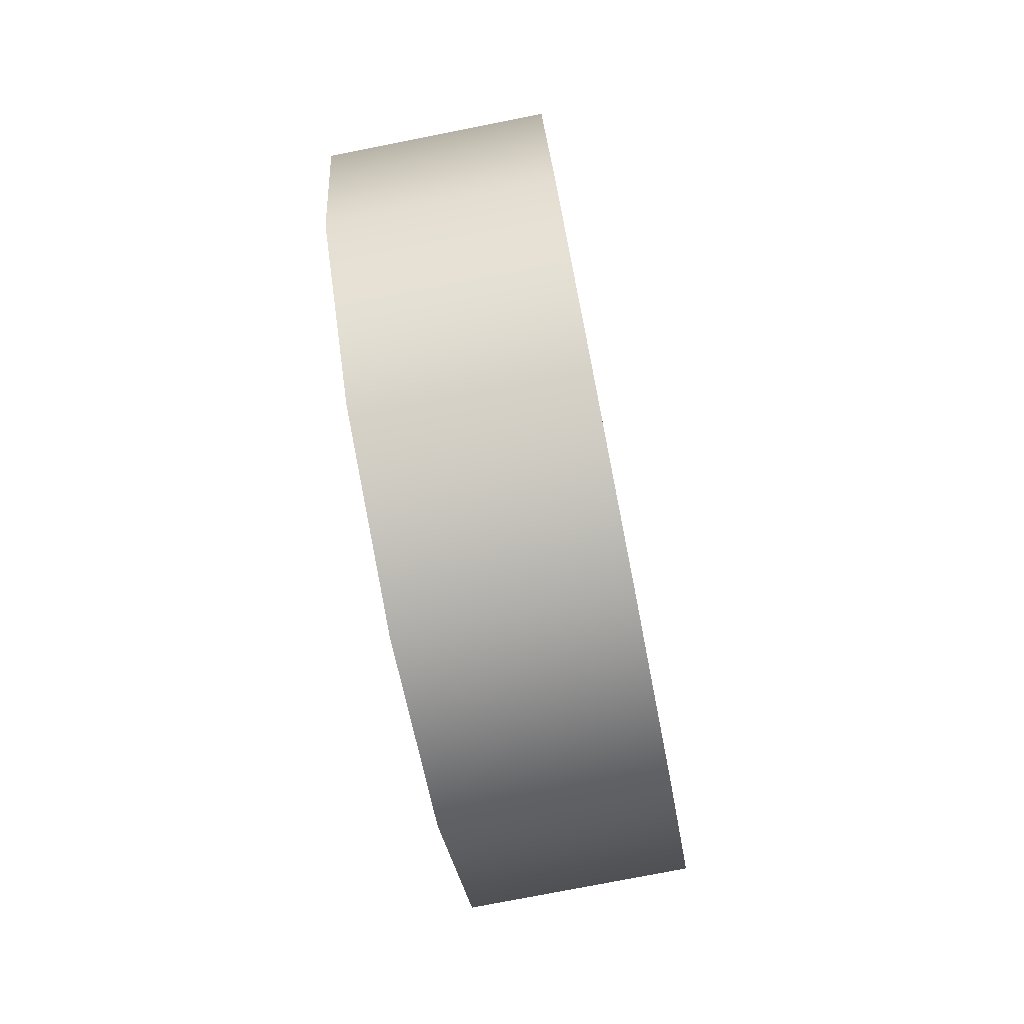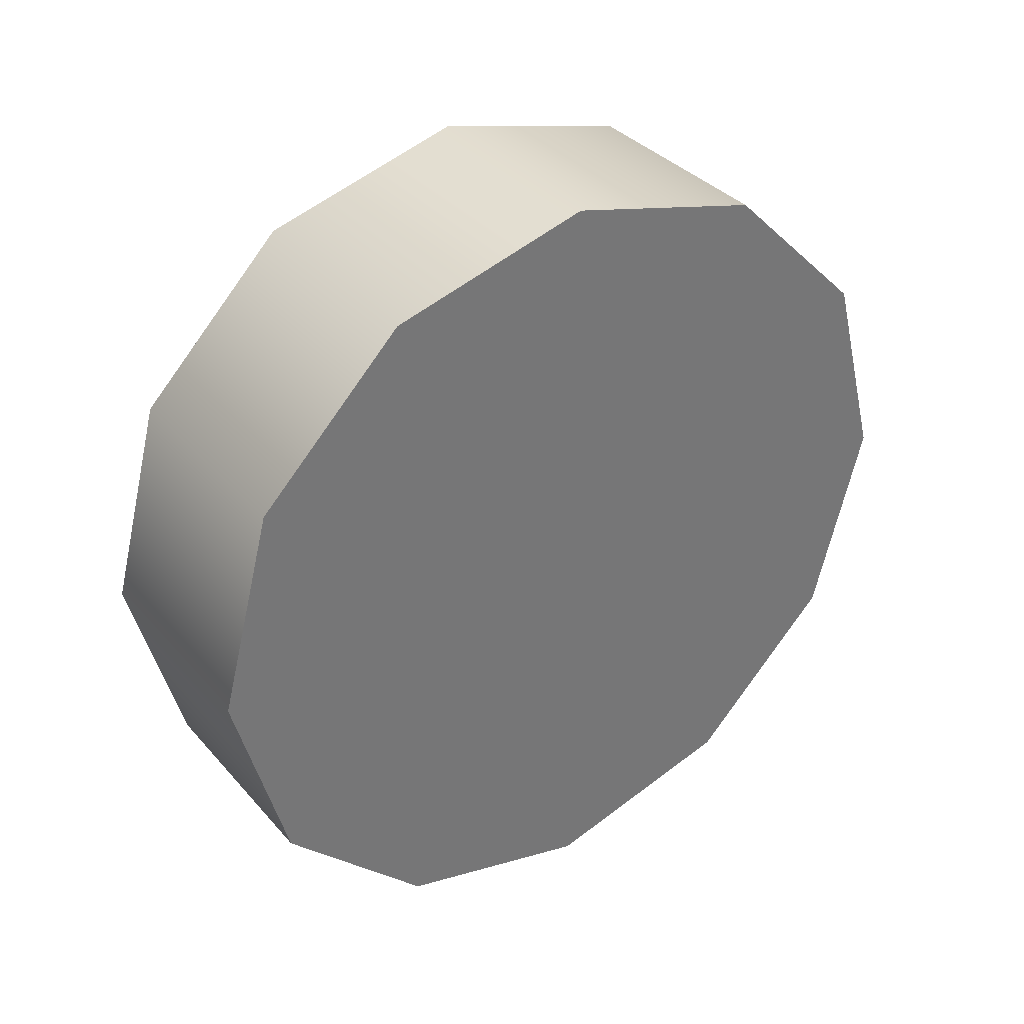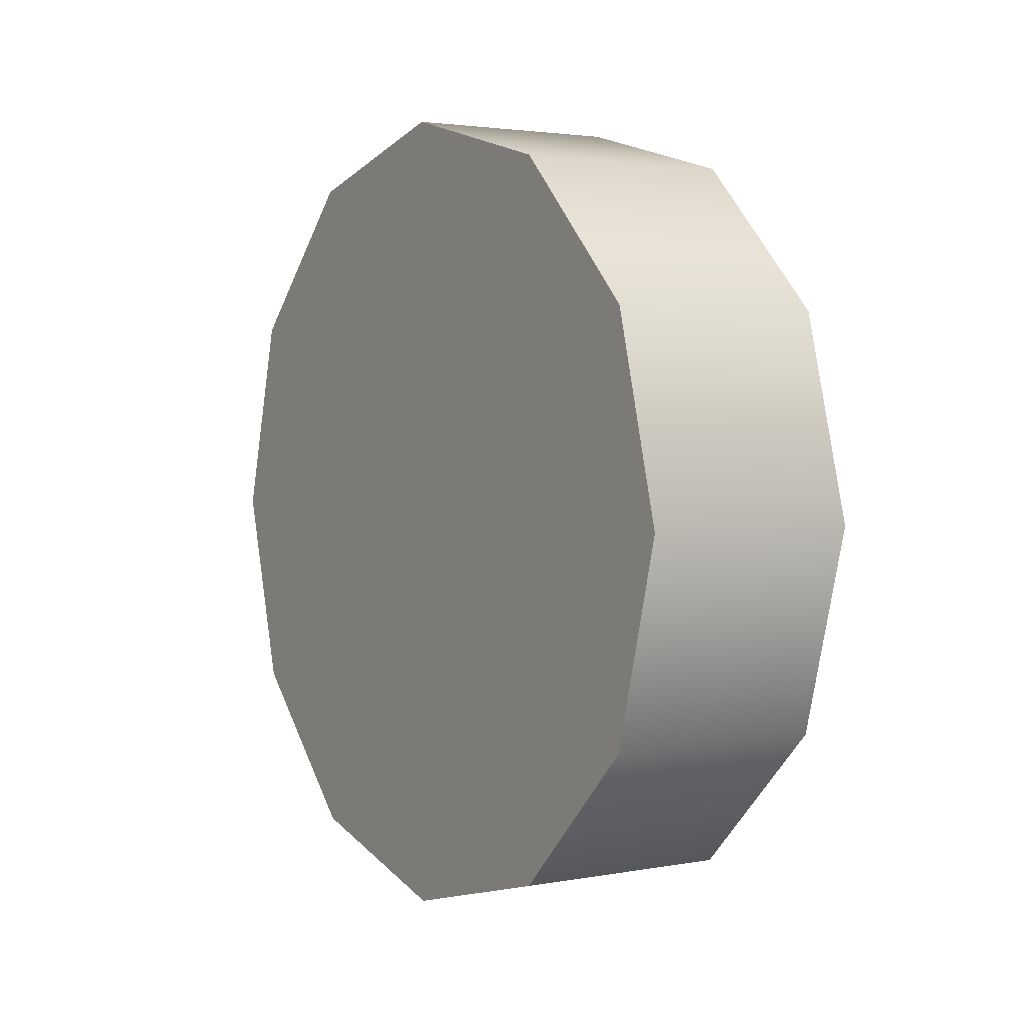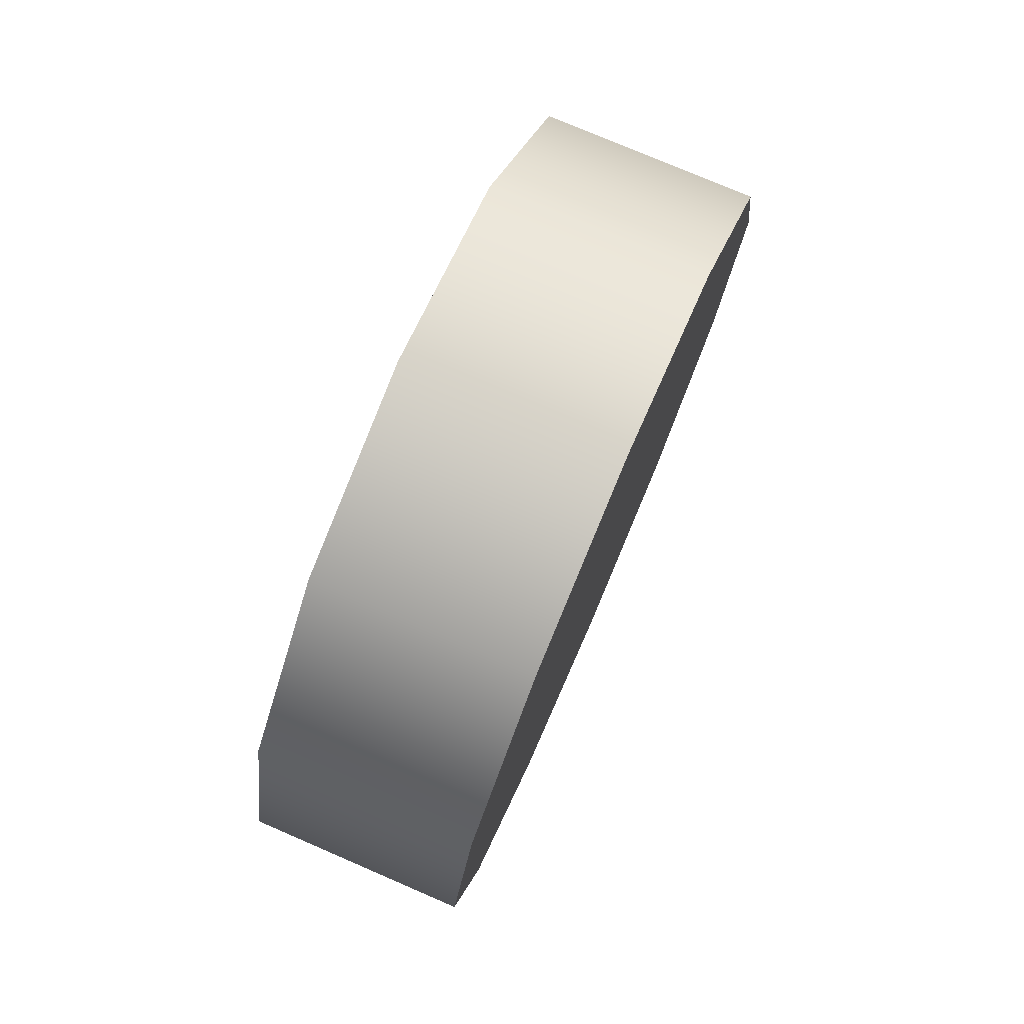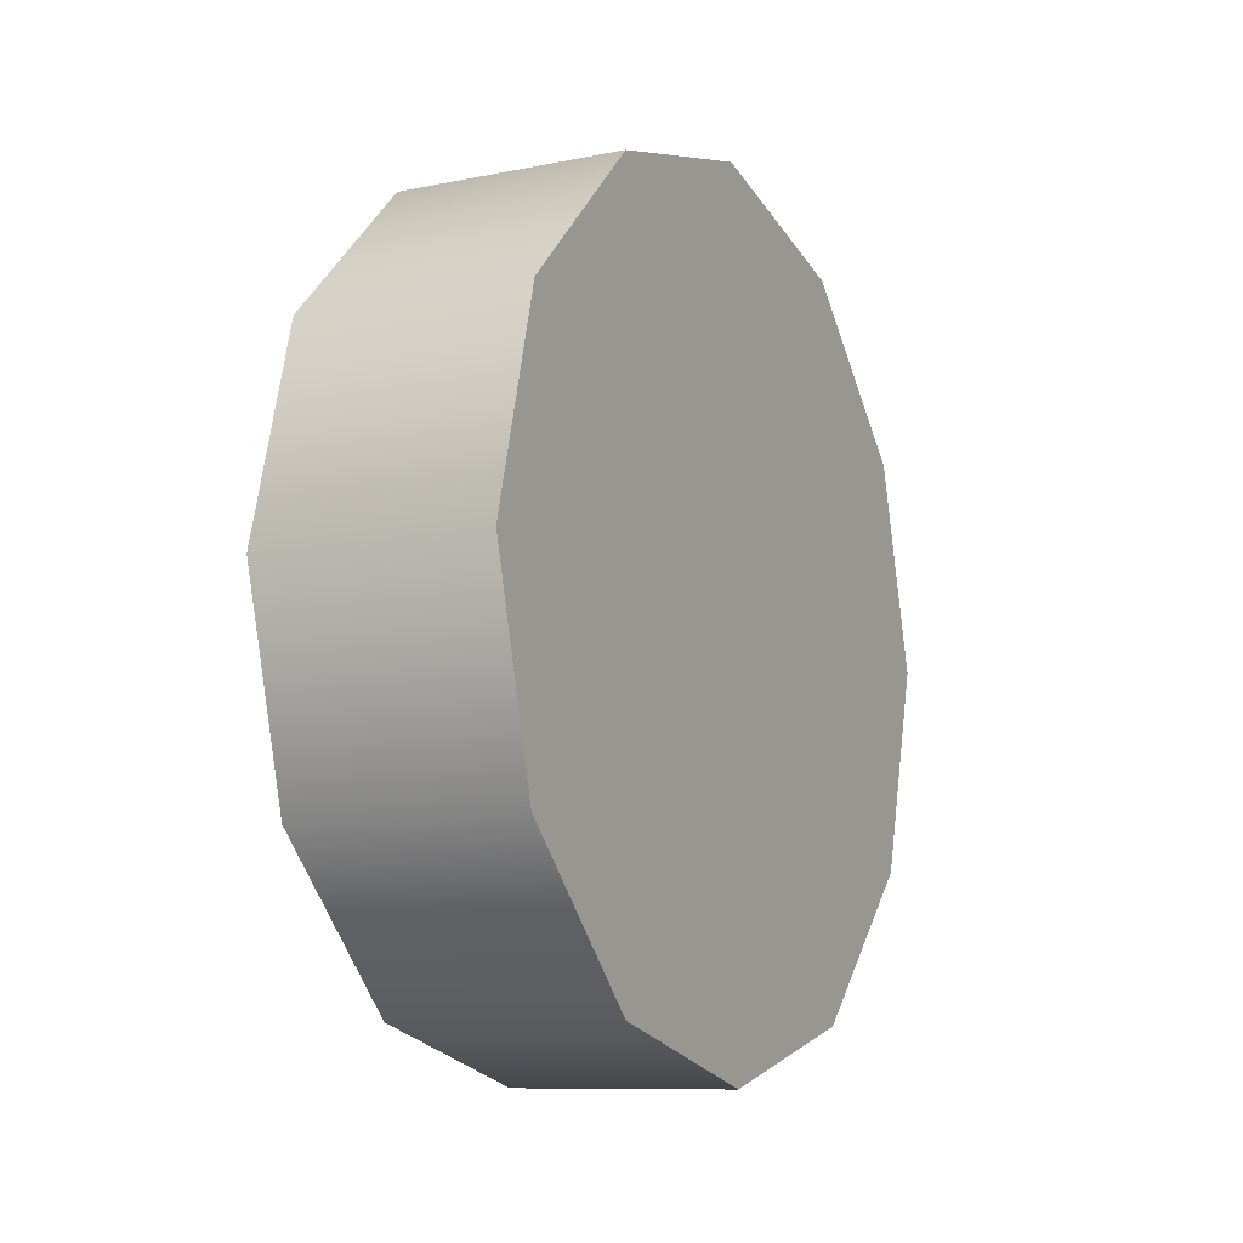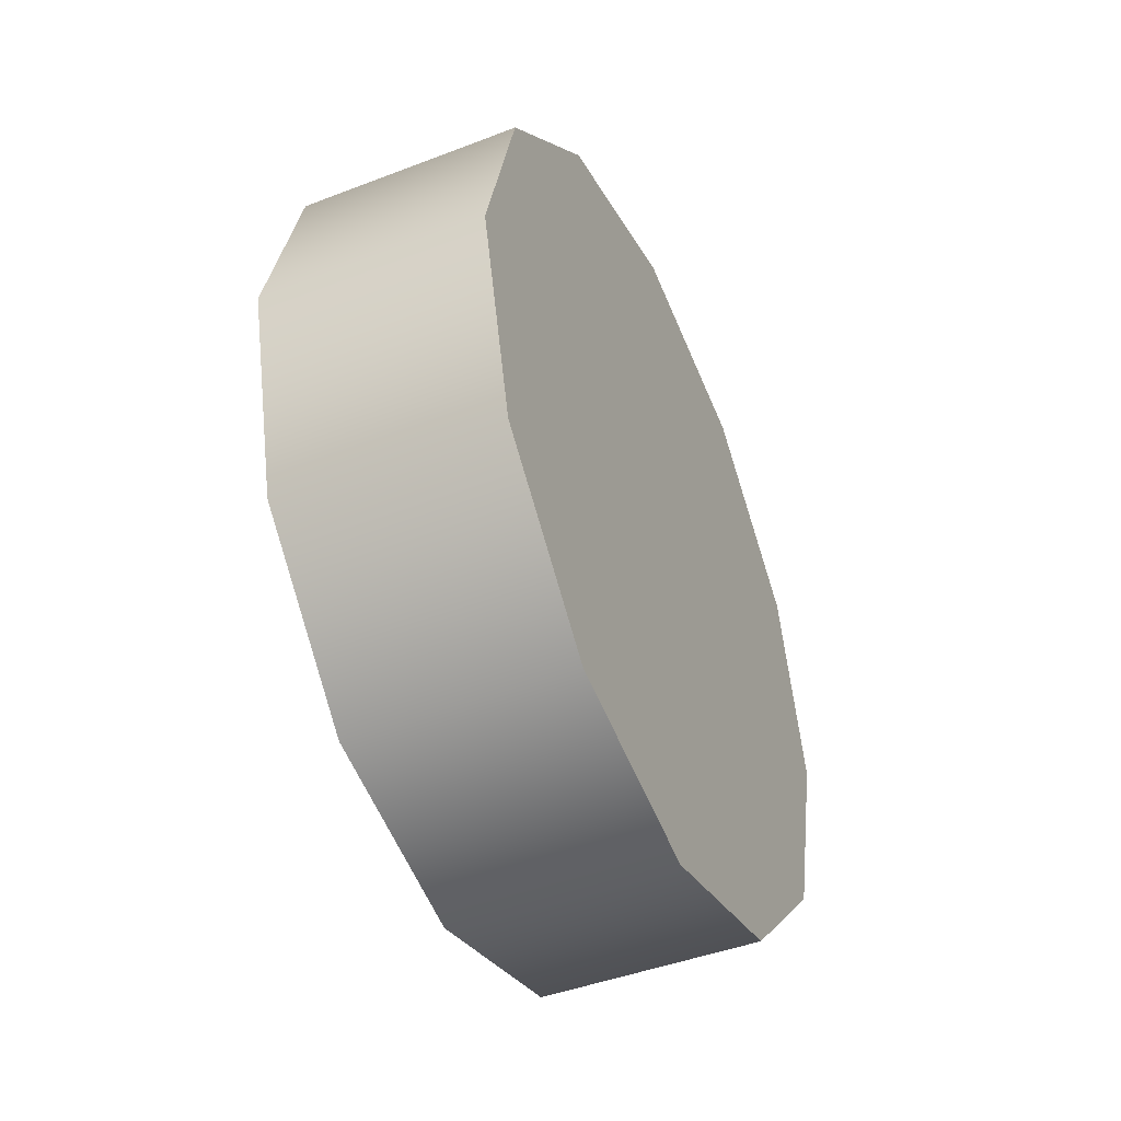
<metadata>
{"format":"obj","ext":"obj","renderer":"f3d","projection":"perspective","resolution":1024,"background":"white","views":[{"elev":-77.2,"azim":11.1,"up":"+Z"},{"elev":35.5,"azim":54.8,"up":"+Y"},{"elev":2.7,"azim":147.4,"up":"+Y"},{"elev":77.0,"azim":23.3,"up":"+Z"},{"elev":-9.7,"azim":-152.3,"up":"+Z"},{"elev":-44.9,"azim":24.0,"up":"+Z"}]}
</metadata>
<code>
v -1.19 2.64 0.5066
v -1.19 2.794 0.5479
v -1.19 2.907 0.6607
v -1.19 2.948 0.8148
v -1.19 2.907 0.9689
v -1.19 2.794 1.082
v -1.19 2.64 1.123
v -1.19 2.486 1.082
v -1.19 2.373 0.9689
v -1.19 2.332 0.8148
v -1.19 2.373 0.6607
v -1.19 2.486 0.5479
v -1.358 2.373 0.6607
v -1.358 2.332 0.8148
v -1.358 2.373 0.9689
v -1.358 2.486 1.082
v -1.358 2.64 1.123
v -1.358 2.794 1.082
v -1.358 2.907 0.9689
v -1.358 2.948 0.8148
v -1.358 2.907 0.6607
v -1.358 2.794 0.5479
v -1.358 2.64 0.5066
v -1.358 2.486 0.5479
v -1.19 2.332 0.8148
v -1.19 2.373 0.9689
v -1.358 2.332 0.8148
v -1.358 2.373 0.9689
v -1.19 2.373 0.6607
v -1.358 2.373 0.6607
v -1.19 2.486 0.5479
v -1.358 2.486 0.5479
v -1.19 2.64 0.5066
v -1.358 2.64 0.5066
v -1.19 2.794 0.5479
v -1.358 2.794 0.5479
v -1.19 2.907 0.6607
v -1.358 2.907 0.6607
v -1.19 2.948 0.8148
v -1.358 2.948 0.8148
v -1.19 2.907 0.9689
v -1.358 2.907 0.9689
v -1.19 2.794 1.082
v -1.358 2.794 1.082
v -1.19 2.64 1.123
v -1.358 2.64 1.123
v -1.19 2.486 1.082
v -1.358 2.486 1.082
v -1.19 2.332 0.8148
v -1.19 2.373 0.9689
v -1.358 2.332 0.8148
v -1.358 2.373 0.9689
v -1.19 2.373 0.6607
v -1.358 2.373 0.6607
v -1.19 2.486 0.5479
v -1.358 2.486 0.5479
v -1.19 2.64 0.5066
v -1.358 2.64 0.5066
v -1.19 2.794 0.5479
v -1.358 2.794 0.5479
v -1.19 2.907 0.6607
v -1.358 2.907 0.6607
v -1.19 2.948 0.8148
v -1.358 2.948 0.8148
v -1.19 2.907 0.9689
v -1.358 2.907 0.9689
v -1.19 2.64 1.123
v -1.358 2.64 1.123
g group_63362016_105553122434048
f 1 2 3
f 3 4 5
f 1 3 5
f 5 6 7
f 7 8 9
f 5 7 9
f 1 5 9
f 9 10 11
f 1 9 11
f 12 1 11
f 13 14 15
f 15 16 17
f 13 15 17
f 17 18 19
f 19 20 21
f 17 19 21
f 13 17 21
f 21 22 23
f 13 21 23
f 24 13 23
f 25 26 27
f 26 28 27
f 29 49 30
f 49 51 30
f 31 53 32
f 53 54 32
f 33 55 34
f 55 56 34
f 35 57 36
f 57 58 36
f 37 59 38
f 59 60 38
f 39 61 40
f 61 62 40
f 41 63 42
f 63 64 42
f 43 65 44
f 65 66 44
f 45 43 46
f 43 44 46
f 47 67 48
f 67 68 48
f 50 47 52
f 47 48 52

</code>
